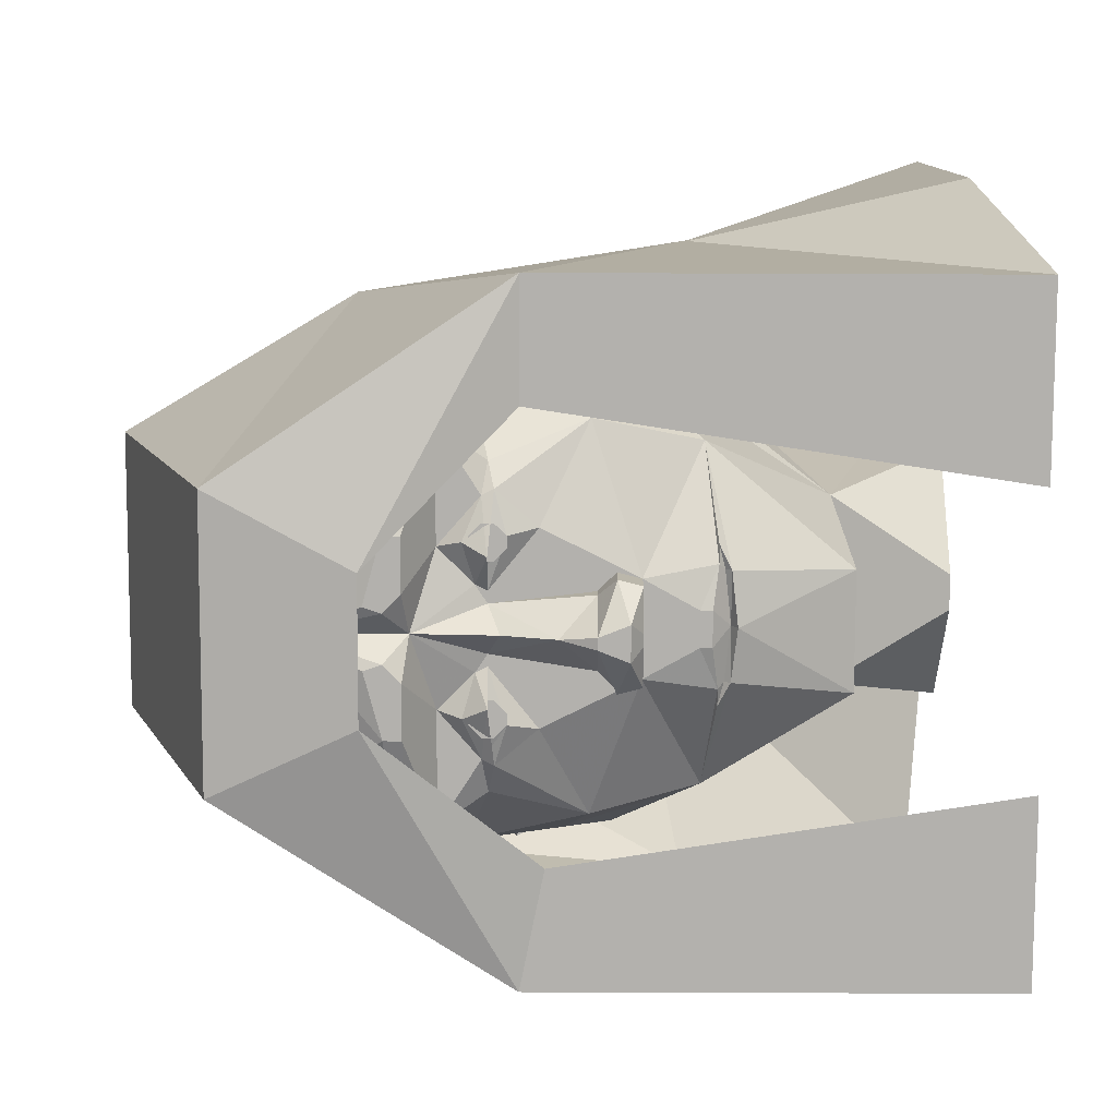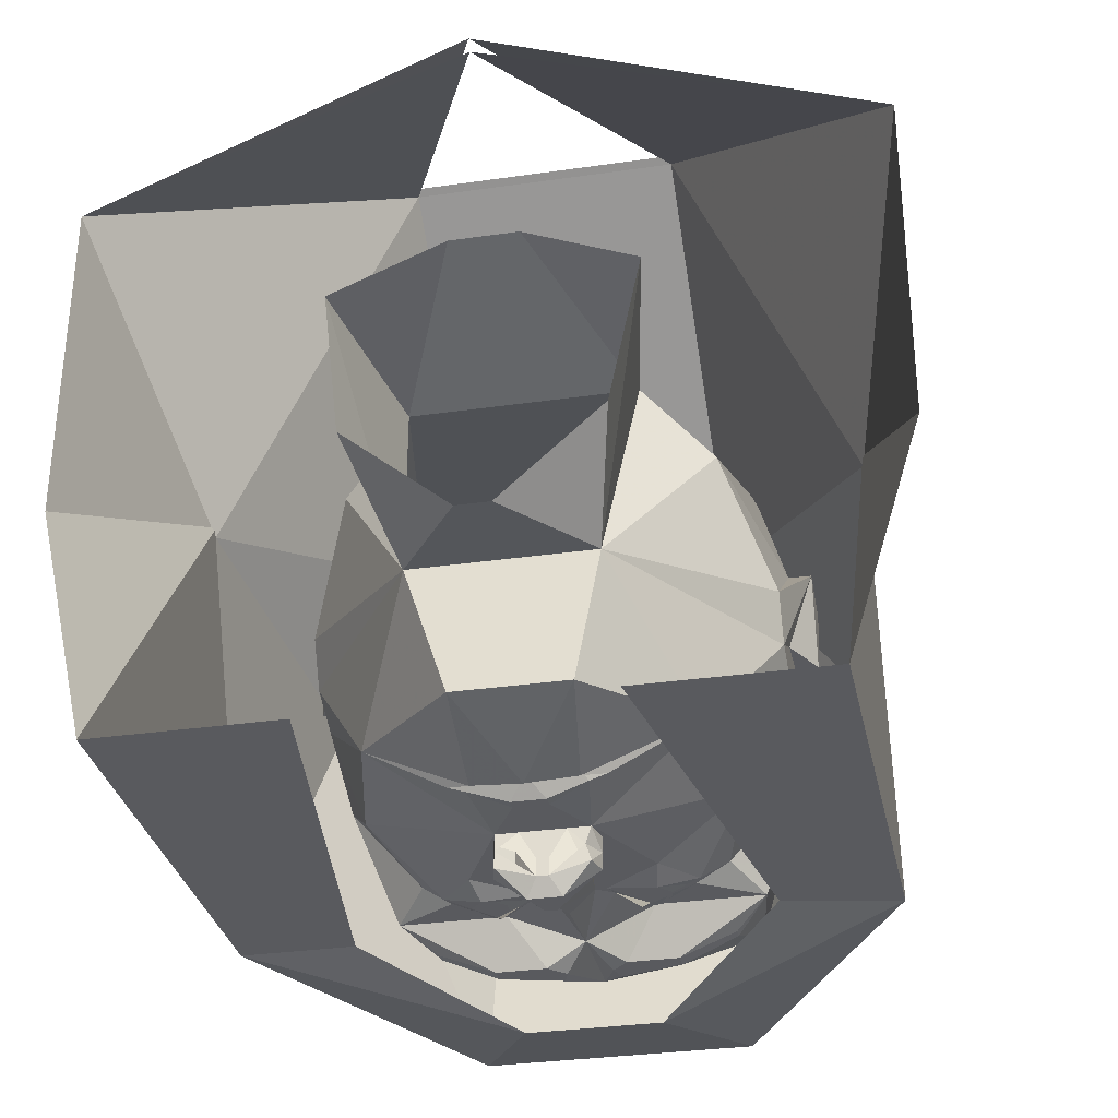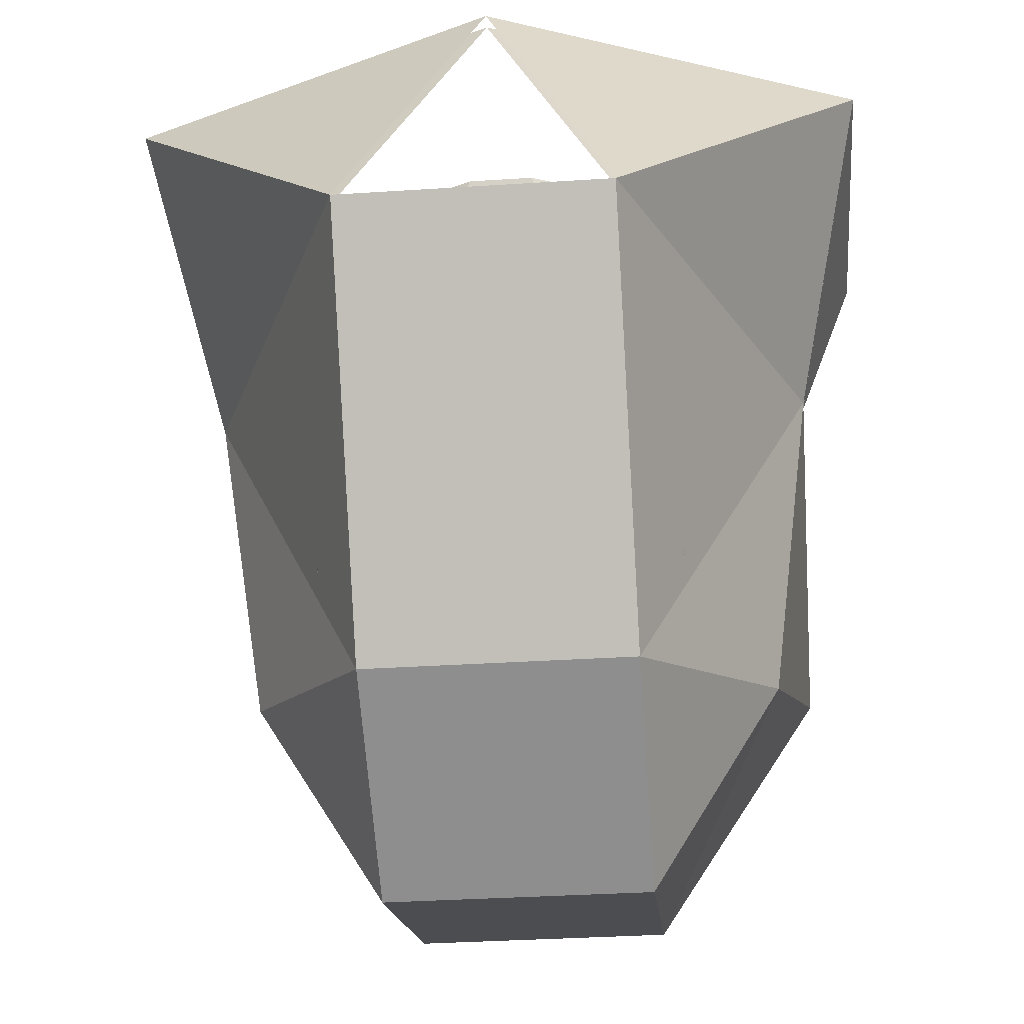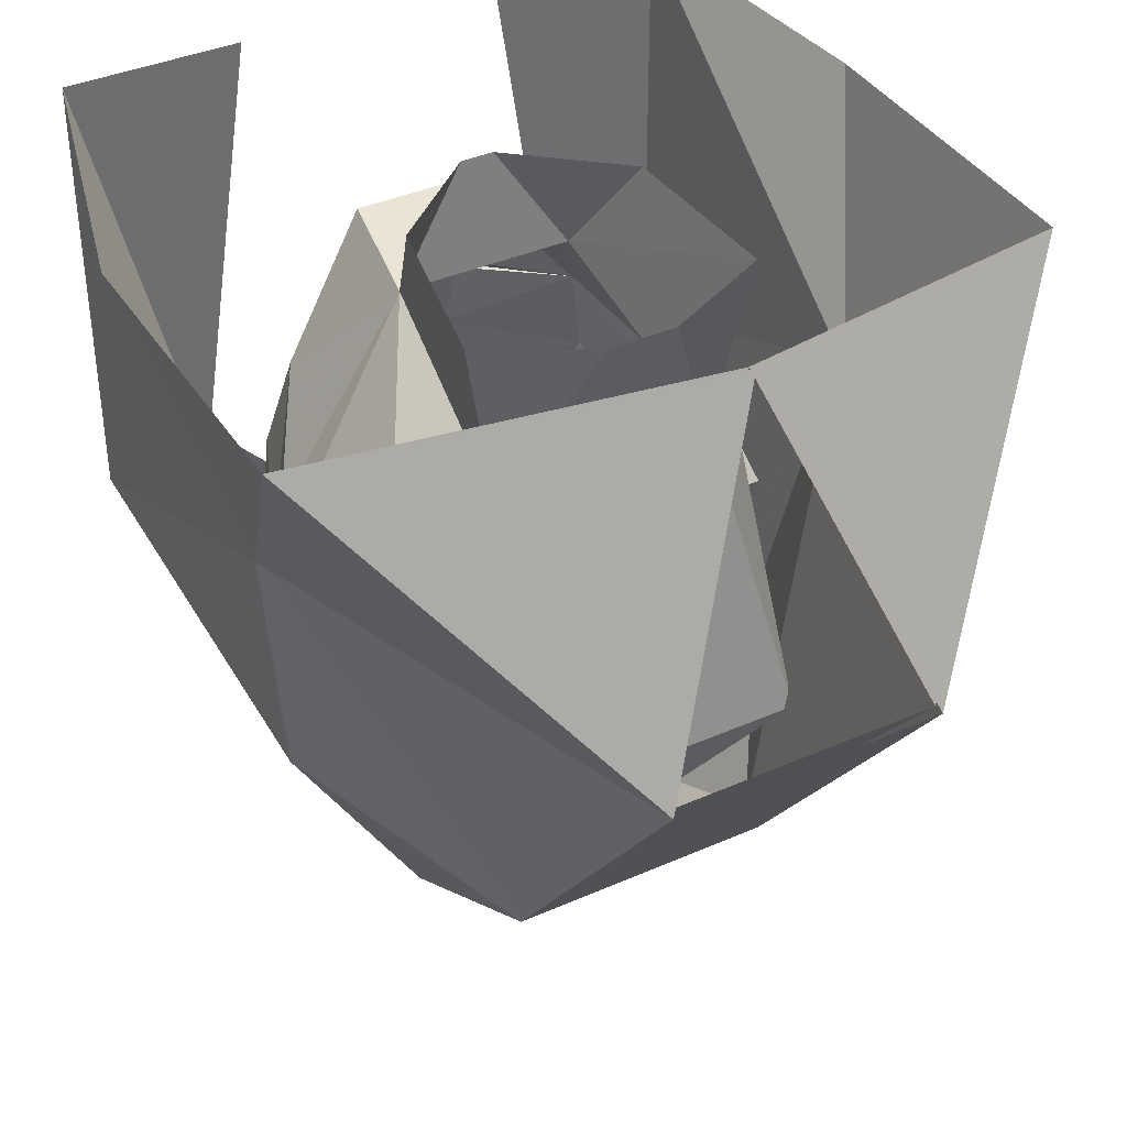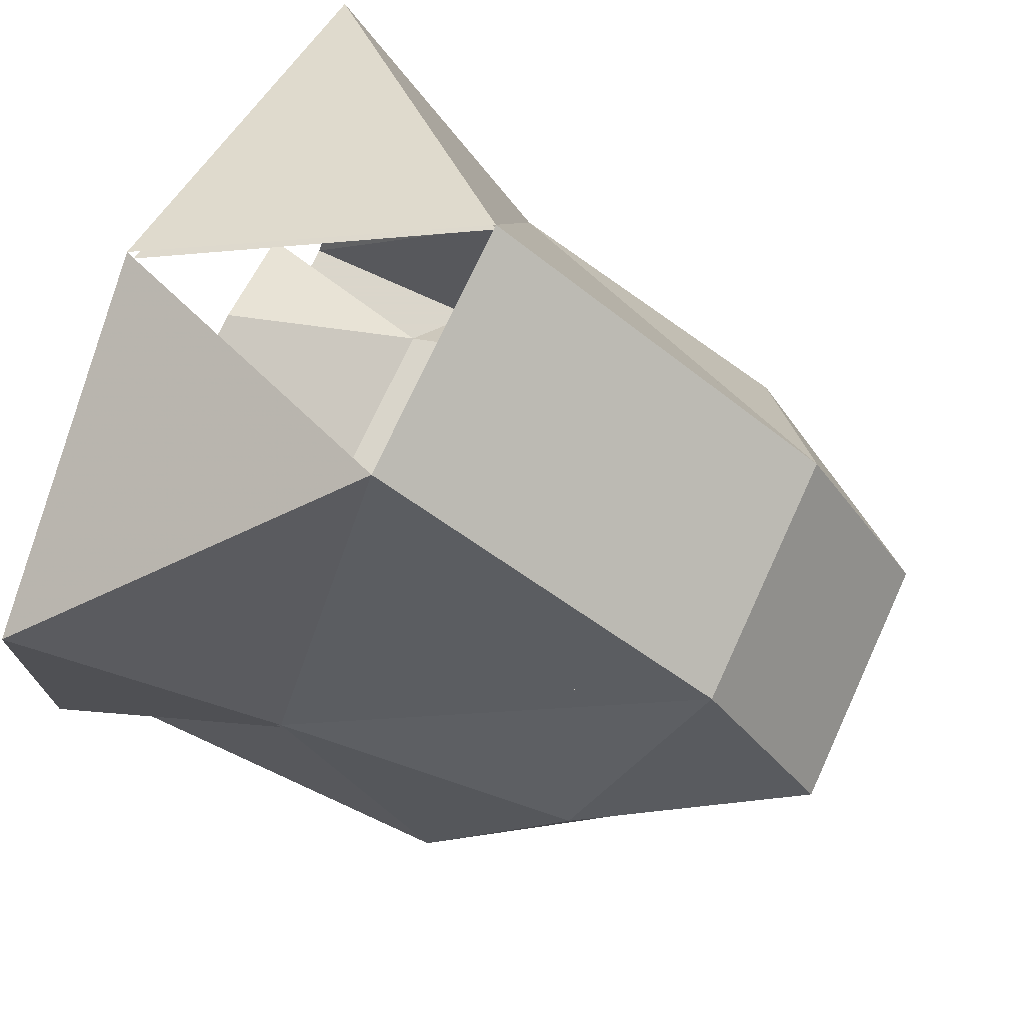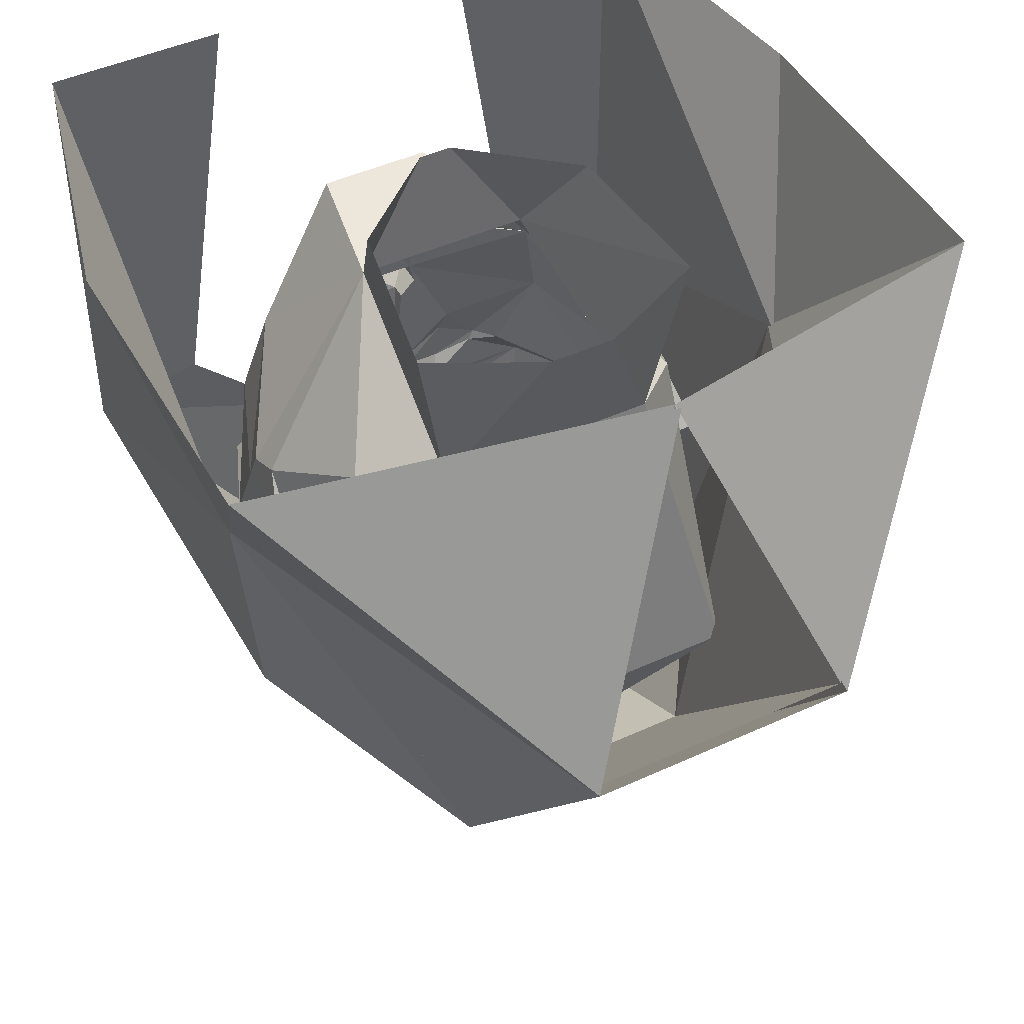
<metadata>
{"format":"obj","ext":"obj","renderer":"f3d","projection":"perspective","resolution":1024,"background":"white","views":[{"elev":-79.3,"azim":89.8,"up":"+Z"},{"elev":-31.4,"azim":-168.4,"up":"+Z"},{"elev":-34.5,"azim":5.0,"up":"+Y"},{"elev":38.4,"azim":-29.2,"up":"+Y"},{"elev":73.7,"azim":-65.3,"up":"+Z"},{"elev":45.8,"azim":-27.9,"up":"+Y"}]}
</metadata>
<code>
v -0.1875 -0.4766 0.3359
v 0.1875 -0.4766 0.3359
v 0.1875 0.02344 0.7109
v -0.1875 0.02344 0.7109
v -0.4375 0.08594 0.1172
v -0.375 -0.3516 0.02344
v -0.1875 -0.6641 0.02344
v 0.1875 -0.6641 0.02344
v 0.375 -0.3516 0.02344
v 0.4375 0.08594 0.1172
v 0.5312 0.4297 0.3984
v 0 0.4922 0.5547
v -0.09375 -0.3203 -0.4766
v 0.09375 -0.3203 -0.4766
v 0.1875 -0.5078 -0.4453
v -0.1875 -0.5078 -0.4453
v -0.4375 -0.1328 -0.4141
v -0.2812 -0.1016 -0.4141
v -0.4375 0.4922 -0.4141
v -0.1875 0.4922 -0.4141
v 0.4375 -0.1328 -0.4141
v -0.1875 -0.625 0.007812
v 0.1875 -0.625 0.007812
v 0.4375 0.08594 0.1016
v 0.4375 0.4922 -0.4141
v 0.2812 -0.1328 -0.4141
v 0.1875 0.4922 -0.4141
v -0.1875 -0.4609 0.3047
v 0.1875 -0.4609 0.3047
v 0.1875 0.02344 0.6953
v 0.5312 0.4375 -0.0625
v -0.4375 0.08594 0.1016
v -0.1875 0.02344 0.6953
v -0.5312 0.4375 0.3984
v -0.5312 0.4375 -0.0625
v 0 0.4844 0.5391
v -0.07812 0.1094 -0.3281
v -0.07031 0.1172 -0.3203
v 0 0.125 -0.3203
v -0.02344 0.1016 -0.3438
v -0.02344 0.08594 -0.3438
v -0.0625 0.01562 -0.3438
v -0.2188 0.09375 -0.25
v -0.1016 0.1094 -0.3203
v -0.07031 0.125 -0.3281
v 0 0.1328 -0.3359
v 0.07031 0.125 -0.3281
v 0.07031 0.1172 -0.3203
v 0.07812 0.1094 -0.3281
v 0.02344 0.1016 -0.3438
v 0.02344 0.08594 -0.3438
v 0.03125 0.01562 -0.3438
v -0.03125 0.01562 -0.3438
v -0.05469 0.01562 -0.3672
v -0.07031 -0.01562 -0.3672
v -0.07031 -0.01562 -0.3438
v -0.125 -0.1094 -0.3438
v -0.25 -0.04688 -0.2812
v -0.3125 -0.07812 -0.125
v -0.3125 -0.01562 -0.09375
v -0.125 0.2656 -0.09375
v -0.09375 0.2812 -0.2812
v 0.1016 0.1094 -0.3203
v 0.2188 0.09375 -0.25
v 0.0625 0.01562 -0.3438
v 0.25 -0.2344 -0.3438
v 0.2031 -0.1719 -0.3203
v 0.3125 -0.2031 -0.1875
v 0.2188 -0.4375 -0.3125
v 0.2031 -0.2891 -0.375
v 0.2031 -0.2734 -0.375
v 0.125 -0.2734 -0.4062
v 0.1016 -0.2344 -0.3438
v 0.1641 -0.1797 -0.3438
v 0.1719 -0.1641 -0.3438
v 0.25 -0.04688 -0.2812
v 0.3125 -0.07812 -0.125
v 0.3125 -0.1406 -0.0625
v 0.3125 -0.4219 0
v 0.1406 -0.5625 0.0625
v 0 -0.5312 -0.25
v 0 -0.4062 -0.375
v 0.125 -0.2969 -0.4062
v 0.03906 -0.3203 -0.4062
v 0.05469 -0.2734 -0.4062
v 0 -0.2656 -0.375
v 0.05469 -0.1875 -0.3438
v 0.1094 -0.2031 -0.3594
v 0.1172 -0.1484 -0.3594
v 0.125 -0.1094 -0.3438
v 0.3125 -0.01562 -0.09375
v 0.3125 -0.07812 -0.0625
v 0.3438 -0.1406 -0.0625
v 0.3125 -0.1719 0.03125
v 0.25 -0.2969 0.3125
v 0 -0.4531 0.25
v -0.1406 -0.5625 0.0625
v -0.2188 -0.4375 -0.3125
v -0.125 -0.2969 -0.4062
v -0.03906 -0.3203 -0.4062
v -0.03125 -0.2969 -0.4062
v 0.03125 -0.2969 -0.4062
v -0.3125 -0.2031 -0.1875
v -0.2109 -0.1719 -0.3203
v -0.25 -0.2344 -0.3438
v -0.3125 -0.4219 0
v -0.3125 -0.1406 -0.0625
v -0.1719 -0.1641 -0.3438
v -0.1641 -0.1797 -0.3438
v -0.1016 -0.2344 -0.3438
v -0.125 -0.2734 -0.4062
v -0.2031 -0.2734 -0.375
v -0.2031 -0.2891 -0.375
v -0.05469 -0.2734 -0.4062
v 0.25 0.1094 0.125
v 0.125 0.2656 -0.09375
v 0.1562 0.1484 0.2188
v 0.3125 -0.1094 0.0625
v 0.3125 0.01562 -0.03125
v 0.0625 0.2812 -0.2812
v -0.02344 0.4219 -0.1094
v 0.02344 0.4219 -0.1094
v 0.1719 0.4219 0.01562
v 0.2031 0.3984 0.2422
v 0.04688 0.3906 0.3125
v -0.04688 0.3906 0.3125
v -0.1562 0.1484 0.2188
v -0.25 -0.2969 0.3125
v -0.25 0.1094 0.125
v -0.3125 -0.1094 0.0625
v -0.3125 -0.1719 0.03125
v -0.3438 -0.1406 -0.0625
v -0.3125 -0.07812 -0.0625
v -0.3438 -0.1094 0.0625
v -0.3125 0.01562 -0.03125
v -0.3438 -0.1719 0.03125
v 0.3438 -0.1094 0.0625
v 0.3438 -0.1719 0.03125
v -0.05469 -0.1875 -0.3438
v -0.03125 -0.1719 -0.3438
v 0 -0.1562 -0.3828
v 0.03125 -0.1719 -0.3438
v 0.04688 -0.1719 -0.3438
v -0.1172 -0.1484 -0.3594
v -0.1094 -0.2031 -0.3594
v -0.04688 -0.1719 -0.3438
v -0.04688 -0.03906 -0.3438
v -0.04688 -0.03906 -0.3672
v 0 -0.08594 -0.4062
v 0.04688 -0.03906 -0.3672
v 0.04688 -0.03906 -0.3438
v -0.2031 0.3984 0.2422
v -0.1641 0.4219 0.01562
v -0.09375 -0.1719 -0.375
v 0.09375 -0.1719 -0.375
v 0.007812 0.01562 -0.3828
v -0.007812 0.01562 -0.3828
v 0.007812 0.01562 -0.4062
v -0.007812 0.01562 -0.4062
v 0.02344 0 -0.4297
v -0.02344 0 -0.4297
v -0.0625 0.01562 -0.3906
v -0.07031 -0.01562 -0.3906
v -0.007812 -0.03906 -0.4297
v 0.0625 0.01562 -0.3672
v 0.07031 -0.01562 -0.3438
v 0.07031 -0.01562 -0.3672
v 0.0625 0.01562 -0.3906
v 0.07031 -0.01562 -0.3906
v 0.007812 -0.03906 -0.4297
v -0.1016 -0.1875 -0.3594
v -0.1172 -0.1875 -0.3594
v -0.125 -0.1797 -0.3594
v -0.125 -0.1641 -0.3594
v -0.1172 -0.1562 -0.3594
v -0.1016 -0.1562 -0.3594
v -0.09375 -0.1641 -0.3594
v -0.09375 -0.1797 -0.3594
v -0.1016 -0.1953 -0.3594
v -0.1172 -0.1953 -0.3594
v -0.1328 -0.1797 -0.3594
v -0.1328 -0.1641 -0.3594
v -0.1016 -0.1484 -0.3594
v -0.08594 -0.1641 -0.3594
v -0.08594 -0.1797 -0.3594
v 0.08594 -0.1797 -0.3594
v 0.08594 -0.1641 -0.3594
v 0.1016 -0.1484 -0.3594
v 0.1328 -0.1641 -0.3594
v 0.1328 -0.1797 -0.3594
v 0.1172 -0.1953 -0.3594
v 0.1016 -0.1953 -0.3594
v 0.09375 -0.1797 -0.3594
v 0.09375 -0.1641 -0.3594
v 0.1016 -0.1562 -0.3594
v 0.1172 -0.1562 -0.3594
v 0.125 -0.1641 -0.3594
v 0.125 -0.1797 -0.3594
v 0.1172 -0.1875 -0.3594
v 0.1016 -0.1875 -0.3594
f 1 2 3
f 1 3 4
f 1 4 5
f 1 5 6
f 1 6 7
f 1 7 2
f 2 7 8
f 2 8 9
f 2 9 10
f 2 10 3
f 3 10 11
f 3 11 12
f 13 14 15
f 13 15 16
f 13 16 17
f 13 17 18
f 18 17 19
f 18 19 20
f 14 21 15
f 15 21 9
f 15 9 8
f 15 8 16
f 15 16 22
f 15 22 23
f 15 23 9
f 15 9 21
f 21 9 24
f 21 24 25
f 21 25 10
f 21 10 9
f 14 26 21
f 21 26 27
f 21 27 25
f 16 8 7
f 16 7 6
f 16 6 17
f 16 17 6
f 16 6 22
f 22 6 28
f 22 28 23
f 23 28 29
f 23 29 9
f 9 29 24
f 24 29 30
f 24 30 11
f 24 11 31
f 24 31 25
f 25 31 10
f 10 31 11
f 17 6 5
f 17 5 19
f 17 19 32
f 17 32 6
f 6 32 28
f 28 32 33
f 28 33 29
f 29 33 30
f 34 4 12
f 4 34 5
f 5 34 35
f 5 35 19
f 19 35 32
f 32 35 34
f 32 34 33
f 33 34 36
f 11 30 36
f 37 38 39
f 37 39 40
f 37 44 38
f 39 48 49
f 39 49 50
f 39 50 40
f 63 49 48
f 37 40 41
f 37 41 42
f 37 42 43
f 37 43 44
f 40 50 51
f 40 51 41
f 41 51 52
f 41 52 53
f 41 53 42
f 42 53 54
f 42 54 55
f 42 55 56
f 42 56 57
f 42 57 58
f 42 58 43
f 43 58 59
f 43 59 60
f 43 60 61
f 43 61 62
f 43 62 45
f 43 45 44
f 63 47 64
f 63 64 49
f 49 64 65
f 49 65 51
f 49 51 50
f 66 67 68
f 66 68 69
f 66 69 70
f 66 70 71
f 66 71 72
f 66 72 73
f 66 73 74
f 66 74 67
f 67 74 75
f 67 75 76
f 67 76 68
f 68 76 77
f 68 77 78
f 68 78 79
f 68 79 69
f 69 79 80
f 69 80 81
f 69 81 82
f 69 82 83
f 69 83 70
f 72 85 73
f 73 85 86
f 73 86 87
f 73 87 88
f 73 88 74
f 75 89 90
f 75 90 76
f 76 90 65
f 76 65 64
f 76 64 77
f 77 64 91
f 77 91 92
f 77 92 78
f 78 92 93
f 78 93 94
f 78 94 79
f 79 94 95
f 79 95 80
f 80 95 96
f 80 96 97
f 80 97 81
f 81 97 98
f 81 98 82
f 82 98 99
f 82 99 100
f 82 100 101
f 82 101 86
f 82 86 102
f 82 102 84
f 82 84 83
f 103 104 105
f 103 105 98
f 103 98 106
f 103 106 107
f 103 107 59
f 103 59 58
f 103 58 104
f 104 58 108
f 104 108 109
f 104 109 105
f 105 109 110
f 105 110 111
f 105 111 112
f 105 112 113
f 105 113 98
f 98 113 99
f 115 116 117
f 115 117 95
f 115 95 118
f 115 118 119
f 115 119 116
f 116 119 91
f 116 91 64
f 116 64 120
f 116 120 62
f 116 62 61
f 116 61 121
f 116 121 122
f 116 122 123
f 116 123 124
f 116 124 117
f 117 124 125
f 117 125 126
f 117 126 127
f 117 127 95
f 95 127 128
f 95 128 96
f 96 128 97
f 97 128 106
f 97 106 98
f 127 61 129
f 127 129 128
f 128 129 130
f 128 130 131
f 128 131 106
f 106 131 107
f 107 131 132
f 107 132 133
f 107 133 59
f 59 133 60
f 60 133 134
f 60 134 135
f 60 135 61
f 61 135 129
f 129 135 130
f 130 135 134
f 130 134 136
f 130 136 131
f 131 136 132
f 132 136 134
f 132 134 133
f 93 137 138
f 93 138 94
f 94 138 118
f 94 118 95
f 137 93 92
f 137 92 91
f 137 91 119
f 137 119 118
f 137 118 138
f 85 102 86
f 86 101 114
f 86 114 110
f 86 110 139
f 86 139 140
f 86 140 141
f 86 141 142
f 86 142 87
f 87 142 143
f 109 145 110
f 110 145 139
f 139 146 140
f 140 146 57
f 140 57 147
f 140 147 148
f 140 148 149
f 140 149 141
f 141 149 142
f 142 149 150
f 142 150 151
f 142 151 90
f 142 90 143
f 143 90 89
f 146 144 57
f 57 144 108
f 57 108 58
f 61 152 153
f 61 153 121
f 61 127 152
f 152 127 126
f 145 109 154
f 145 154 139
f 139 154 146
f 109 108 154
f 155 74 88
f 155 88 87
f 155 87 143
f 155 75 74
f 53 52 156
f 53 156 157
f 157 156 158
f 157 158 159
f 159 158 160
f 159 160 161
f 159 161 162
f 159 162 54
f 54 162 55
f 55 162 163
f 55 163 164
f 55 164 148
f 55 148 56
f 56 148 147
f 56 147 57
f 52 65 165
f 165 65 166
f 165 166 167
f 165 167 168
f 165 168 158
f 158 168 160
f 160 168 169
f 160 169 170
f 160 170 161
f 161 170 164
f 161 164 163
f 161 163 162
f 166 65 90
f 166 90 151
f 166 151 167
f 167 151 150
f 167 150 169
f 167 169 168
f 150 170 169
f 170 150 149
f 170 149 164
f 164 149 148
f 114 111 110
f 65 52 51
f 62 46 45
f 46 62 120
f 46 120 47
f 47 120 64
f 38 44 45
f 38 45 39
f 39 45 46
f 39 46 47
f 39 47 48
f 63 48 47
f 70 83 71
f 71 83 72
f 72 83 84
f 72 84 85
f 99 113 111
f 99 111 114
f 99 114 101
f 99 101 100
f 84 102 85
f 113 112 111
f 74 88 75
f 75 88 89
f 87 143 89
f 87 89 88
f 109 108 144
f 109 144 145
f 139 145 146
f 145 144 146
f 171 172 173
f 171 173 174
f 171 174 175
f 171 175 176
f 171 176 177
f 171 177 178
f 193 194 195
f 193 195 196
f 193 196 197
f 193 197 198
f 193 198 199
f 193 199 200
f 179 180 181
f 179 181 182
f 179 182 144
f 179 144 183
f 179 183 184
f 179 184 185
f 186 187 188
f 186 188 89
f 186 89 189
f 186 189 190
f 186 190 191
f 186 191 192

</code>
